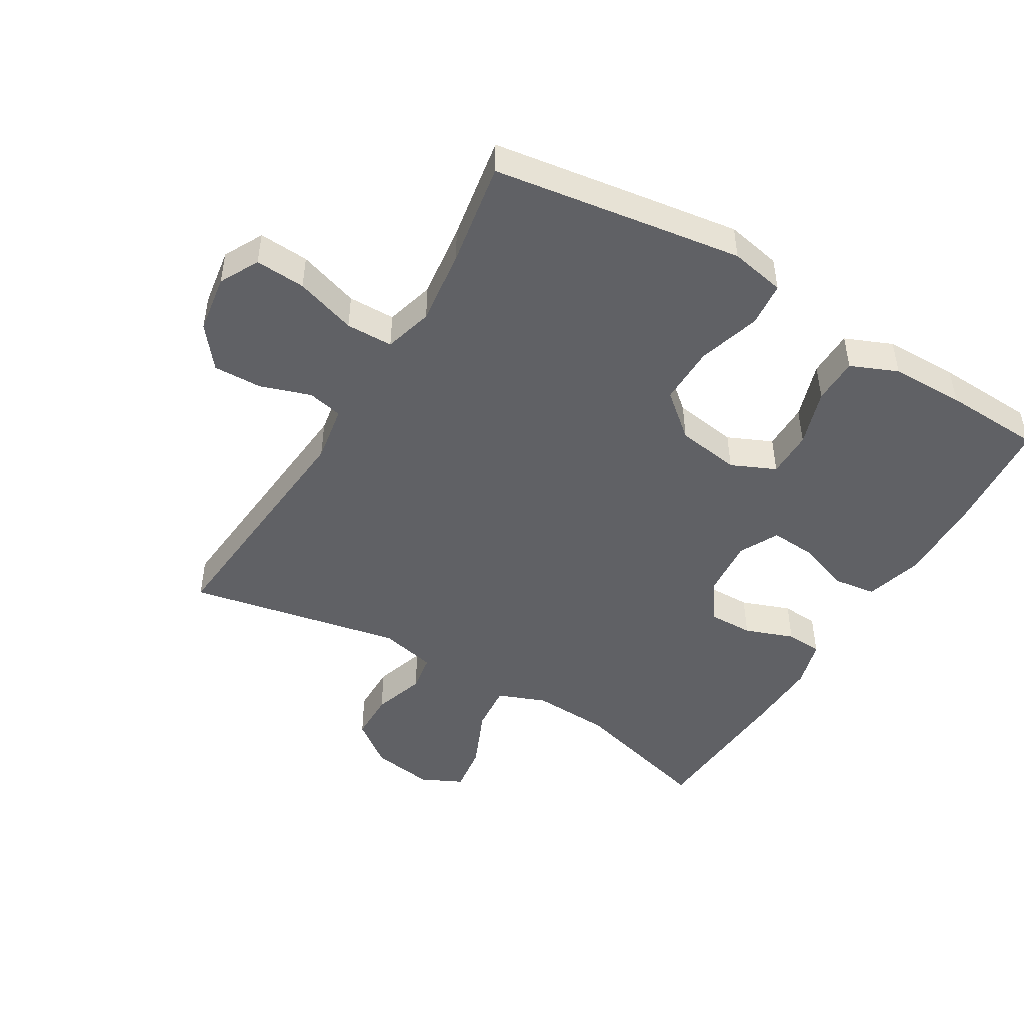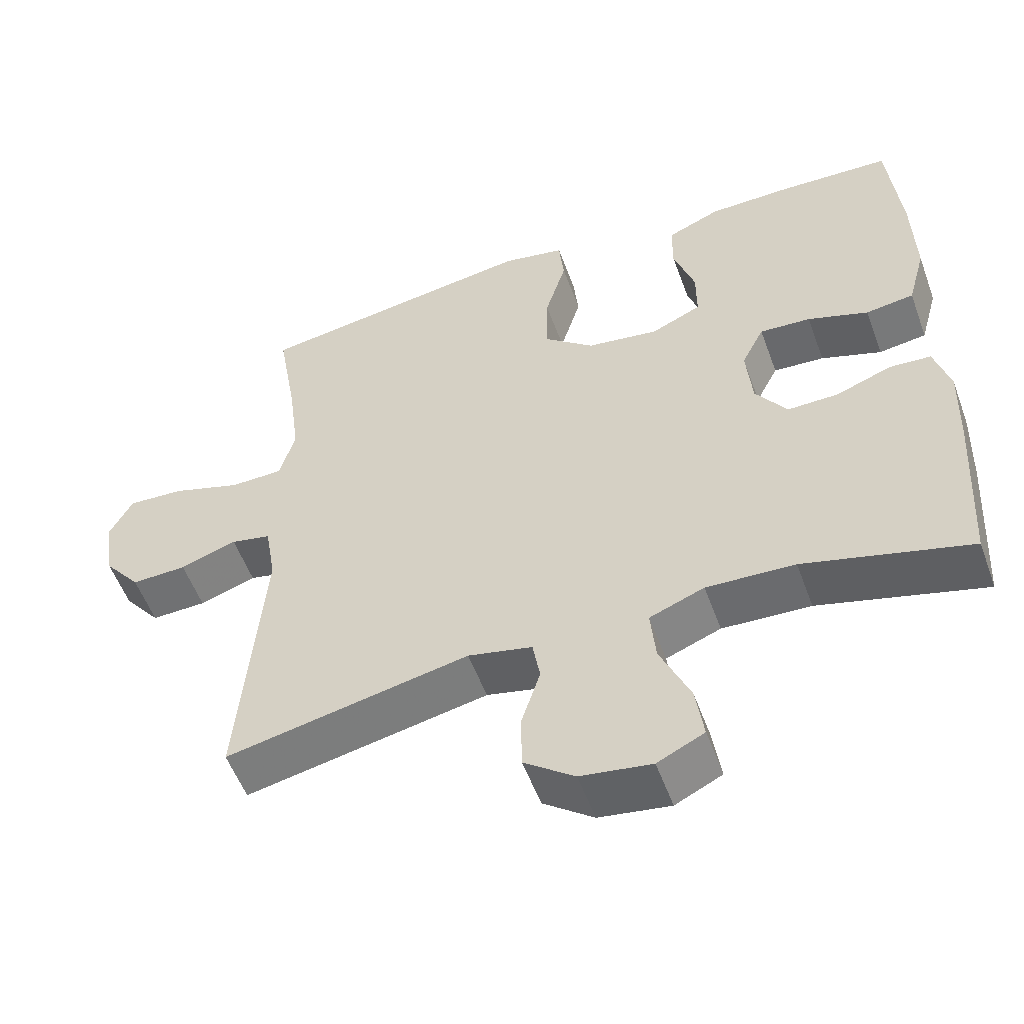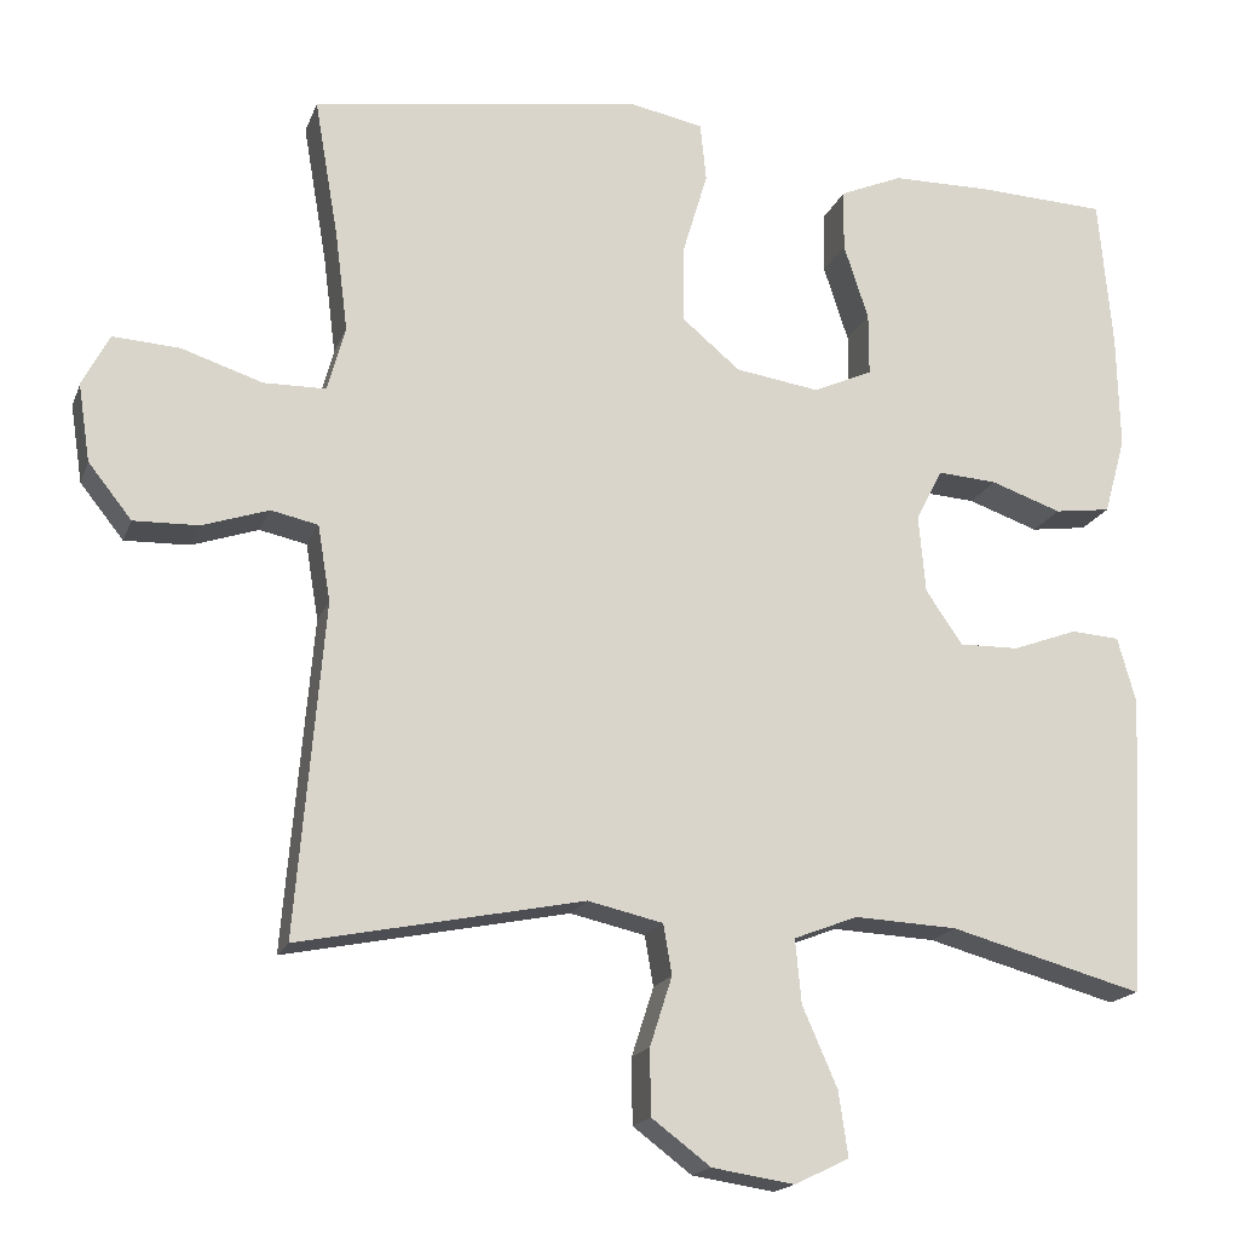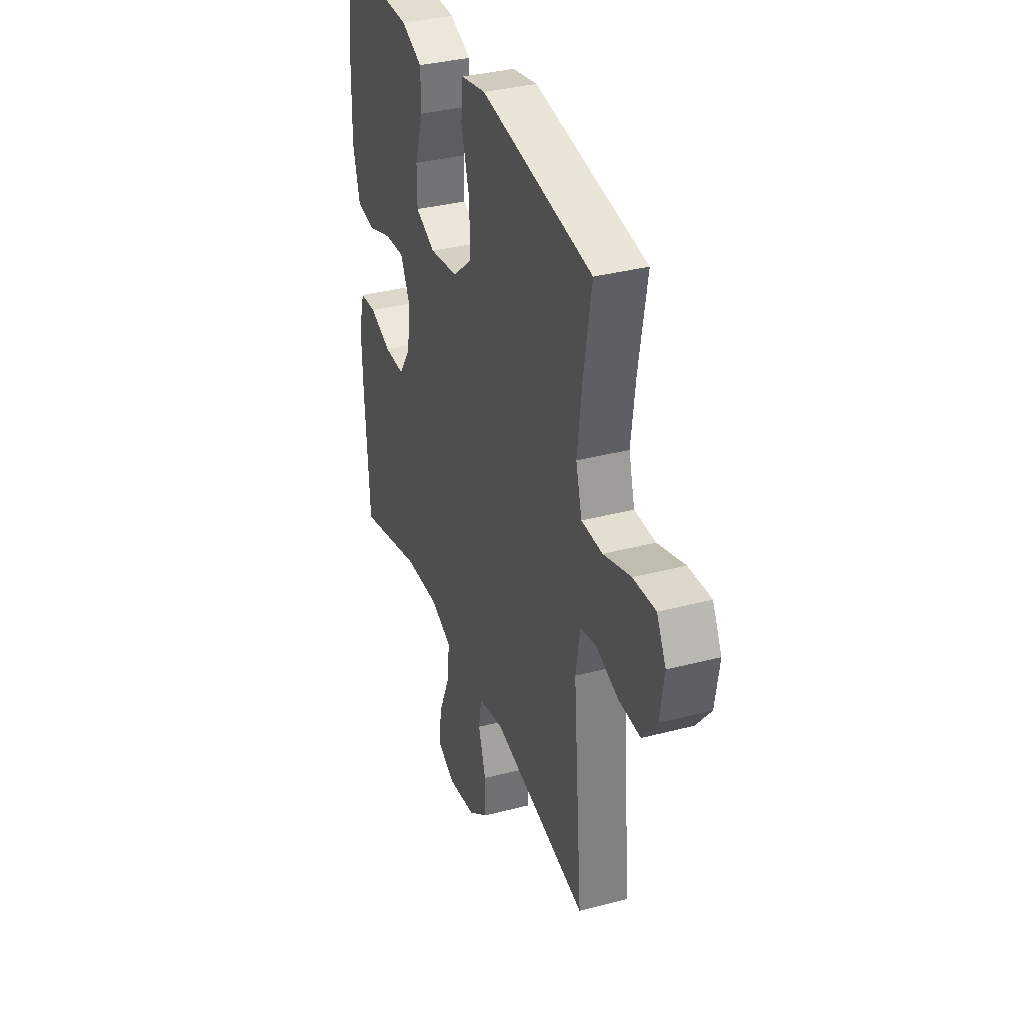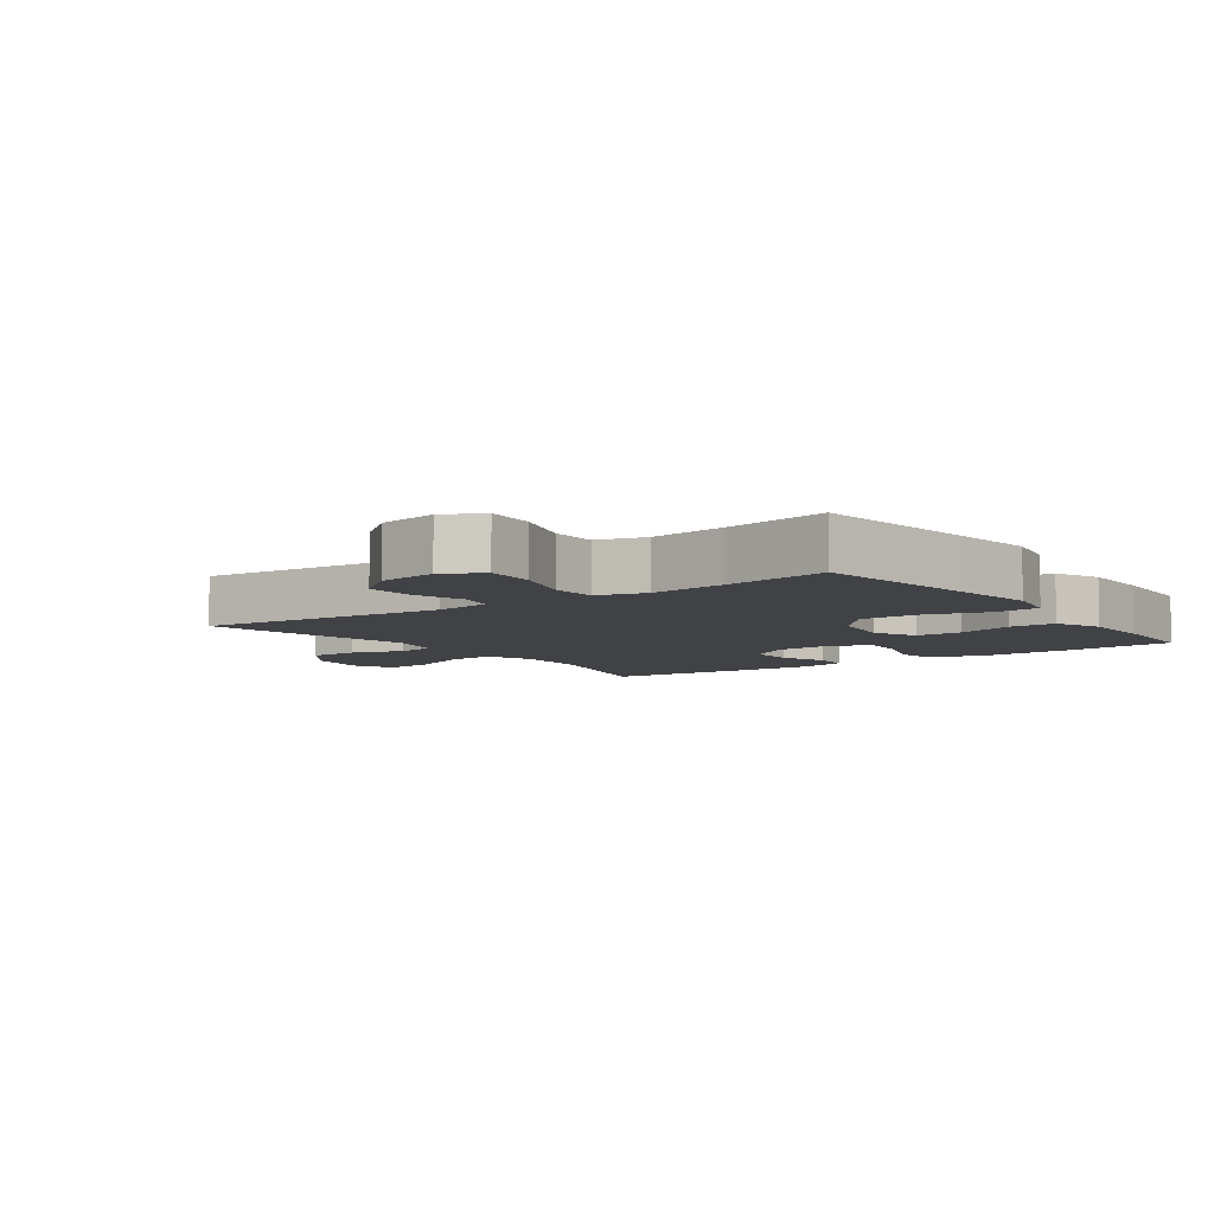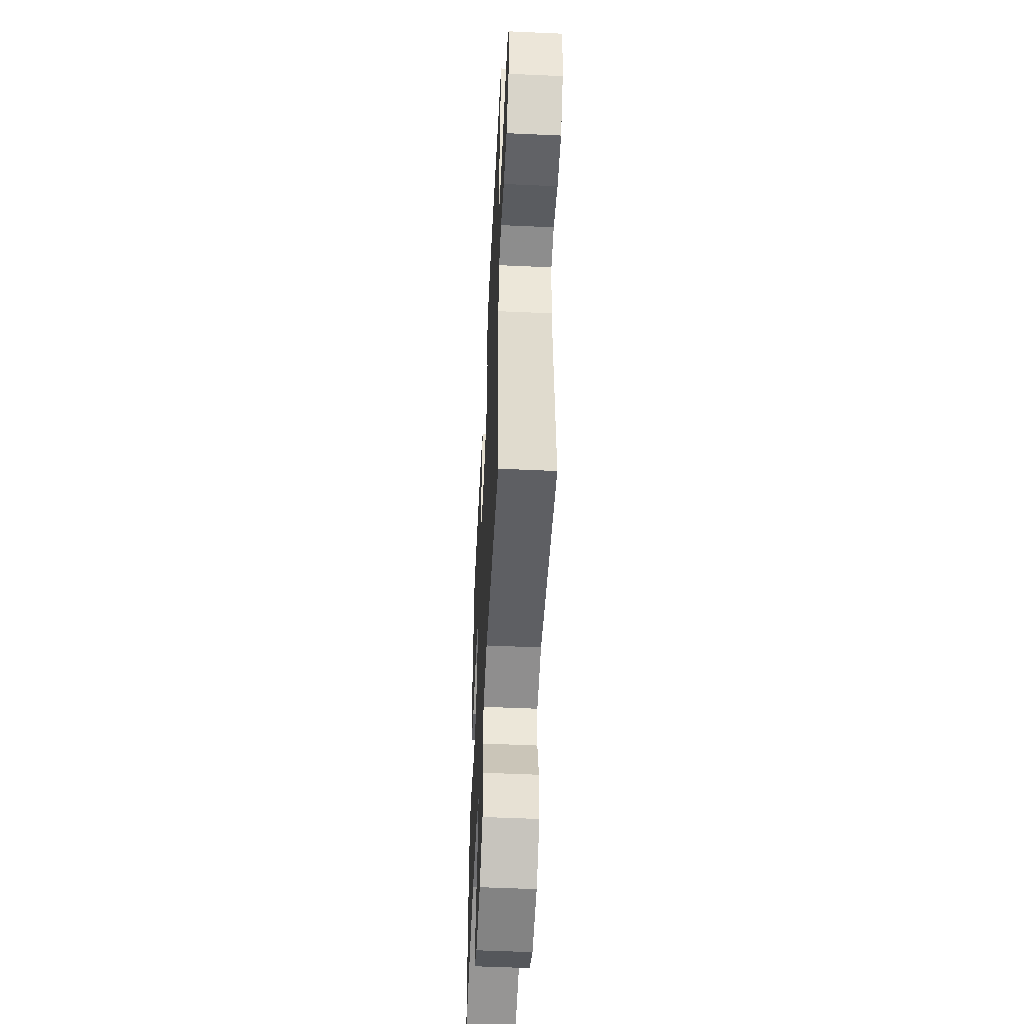
<metadata>
{"format":"obj","ext":"obj","renderer":"f3d","projection":"perspective","resolution":1024,"background":"white","views":[{"elev":-47.5,"azim":-30.9,"up":"+Y"},{"elev":-54.6,"azim":20.0,"up":"+Z"},{"elev":-17.6,"azim":-16.6,"up":"+Z"},{"elev":35.0,"azim":-109.3,"up":"+Z"},{"elev":-6.6,"azim":-54.4,"up":"+Y"},{"elev":-52.2,"azim":-92.8,"up":"+Z"}]}
</metadata>
<code>
v -0.5 0.07 0.5
v -0.243 0.07 0.538
v -0.112 0.07 0.557
v -0.026 0.07 0.54
v -0.019 0.07 0.471
v -0.048 0.07 0.374
v -0.049 0.07 0.282
v 0.019 0.07 0.225
v 0.118 0.07 0.21
v 0.187 0.07 0.241
v 0.187 0.07 0.314
v 0.158 0.07 0.403
v 0.159 0.07 0.475
v 0.232 0.07 0.506
v 0.347 0.07 0.507
v 0.5 0.07 0.5
v 0.516 0.07 0.321
v 0.519 0.07 0.186
v 0.494 0.07 0.096
v 0.428 0.07 0.087
v 0.345 0.07 0.116
v 0.275 0.07 0.121
v 0.244 0.07 0.06
v 0.252 0.07 -0.031
v 0.295 0.07 -0.094
v 0.365 0.07 -0.093
v 0.441 0.07 -0.065
v 0.498 0.07 -0.069
v 0.519 0.07 -0.144
v 0.515 0.07 -0.26
v 0.5 0.07 -0.5
v 0.274 0.07 -0.438
v 0.153 0.07 -0.432
v 0.078 0.07 -0.461
v 0.085 0.07 -0.536
v 0.126 0.07 -0.63
v 0.137 0.07 -0.706
v 0.073 0.07 -0.737
v -0.024 0.07 -0.722
v -0.093 0.07 -0.67
v -0.094 0.07 -0.593
v -0.068 0.07 -0.512
v -0.078 0.07 -0.453
v -0.166 0.07 -0.433
v -0.5 0.07 -0.5
v -0.467 0.07 -0.111
v -0.482 0.07 -0.022
v -0.537 0.07 -0.01
v -0.615 0.07 -0.036
v -0.691 0.07 -0.038
v -0.742 0.07 0.026
v -0.756 0.07 0.117
v -0.724 0.07 0.178
v -0.646 0.07 0.173
v -0.551 0.07 0.142
v -0.478 0.07 0.143
v -0.457 0.07 0.219
v -0.472 0.07 0.337
v -0.5 0 0.5
v -0.243 0 0.538
v -0.112 0 0.557
v -0.026 0 0.54
v -0.019 0 0.471
v -0.048 0 0.374
v -0.049 0 0.282
v 0.019 0 0.225
v 0.118 0 0.21
v 0.187 0 0.241
v 0.187 0 0.314
v 0.158 0 0.403
v 0.159 0 0.475
v 0.232 0 0.506
v 0.347 0 0.507
v 0.5 0 0.5
v 0.516 0 0.321
v 0.519 0 0.186
v 0.494 0 0.096
v 0.428 0 0.087
v 0.345 0 0.116
v 0.275 0 0.121
v 0.244 0 0.06
v 0.252 0 -0.031
v 0.295 0 -0.094
v 0.365 0 -0.093
v 0.441 0 -0.065
v 0.498 0 -0.069
v 0.519 0 -0.144
v 0.515 0 -0.26
v 0.5 0 -0.5
v 0.274 0 -0.438
v 0.153 0 -0.432
v 0.078 0 -0.461
v 0.085 0 -0.536
v 0.126 0 -0.63
v 0.137 0 -0.706
v 0.073 0 -0.737
v -0.024 0 -0.722
v -0.093 0 -0.67
v -0.094 0 -0.593
v -0.068 0 -0.512
v -0.078 0 -0.453
v -0.166 0 -0.433
v -0.5 0 -0.5
v -0.467 0 -0.111
v -0.482 0 -0.022
v -0.537 0 -0.01
v -0.615 0 -0.036
v -0.691 0 -0.038
v -0.742 0 0.026
v -0.756 0 0.117
v -0.724 0 0.178
v -0.646 0 0.173
v -0.551 0 0.142
v -0.478 0 0.143
v -0.457 0 0.219
v -0.472 0 0.337
f 52 53 54 55
f 52 55 56
f 51 52 56
f 48 49 50 51
f 48 51 56
f 47 48 56
f 46 47 56 57
f 44 45 46
f 43 44 46 57
f 39 40 41 42
f 39 42 43
f 38 39 43
f 35 36 37 38
f 34 35 38 43
f 33 34 43 57
f 29 30 31 32
f 26 27 28 29
f 25 26 29 32
f 24 25 32 33
f 18 19 20 21
f 18 21 22
f 17 18 22
f 16 17 22
f 15 16 22
f 14 15 22 23
f 11 12 13 14
f 10 11 14 23
f 3 4 5 6
f 3 6 7
f 58 1 2 3
f 58 3 7
f 57 58 7 8
f 33 57 8 9
f 23 24 33
f 9 10 23 33
f 113 112 111 110
f 114 113 110
f 114 110 109
f 109 108 107 106
f 114 109 106
f 114 106 105
f 115 114 105 104
f 104 103 102
f 115 104 102 101
f 100 99 98 97
f 101 100 97
f 101 97 96
f 96 95 94 93
f 101 96 93 92
f 115 101 92 91
f 90 89 88 87
f 87 86 85 84
f 90 87 84 83
f 91 90 83 82
f 79 78 77 76
f 80 79 76
f 80 76 75
f 80 75 74
f 80 74 73
f 81 80 73 72
f 72 71 70 69
f 81 72 69 68
f 64 63 62 61
f 65 64 61
f 61 60 59 116
f 65 61 116
f 66 65 116 115
f 67 66 115 91
f 91 82 81
f 91 81 68 67
f 1 59 60 2
f 2 60 61 3
f 3 61 62 4
f 4 62 63 5
f 5 63 64 6
f 6 64 65 7
f 7 65 66 8
f 8 66 67 9
f 9 67 68 10
f 10 68 69 11
f 11 69 70 12
f 12 70 71 13
f 13 71 72 14
f 14 72 73 15
f 15 73 74 16
f 16 74 75 17
f 17 75 76 18
f 18 76 77 19
f 19 77 78 20
f 20 78 79 21
f 21 79 80 22
f 22 80 81 23
f 23 81 82 24
f 24 82 83 25
f 25 83 84 26
f 26 84 85 27
f 27 85 86 28
f 28 86 87 29
f 29 87 88 30
f 30 88 89 31
f 31 89 90 32
f 32 90 91 33
f 33 91 92 34
f 34 92 93 35
f 35 93 94 36
f 36 94 95 37
f 37 95 96 38
f 38 96 97 39
f 39 97 98 40
f 40 98 99 41
f 41 99 100 42
f 42 100 101 43
f 43 101 102 44
f 44 102 103 45
f 45 103 104 46
f 46 104 105 47
f 47 105 106 48
f 48 106 107 49
f 49 107 108 50
f 50 108 109 51
f 51 109 110 52
f 52 110 111 53
f 53 111 112 54
f 54 112 113 55
f 55 113 114 56
f 56 114 115 57
f 57 115 116 58
f 58 116 59 1

</code>
